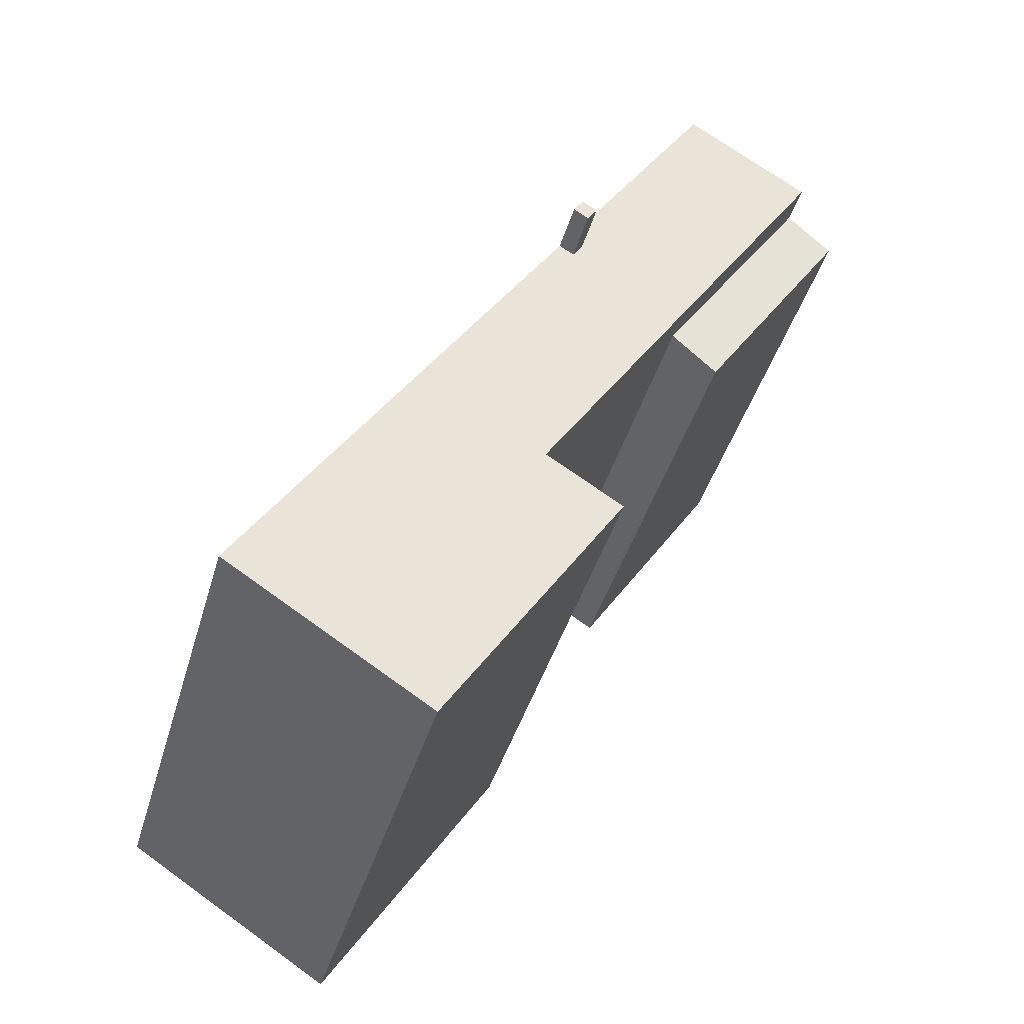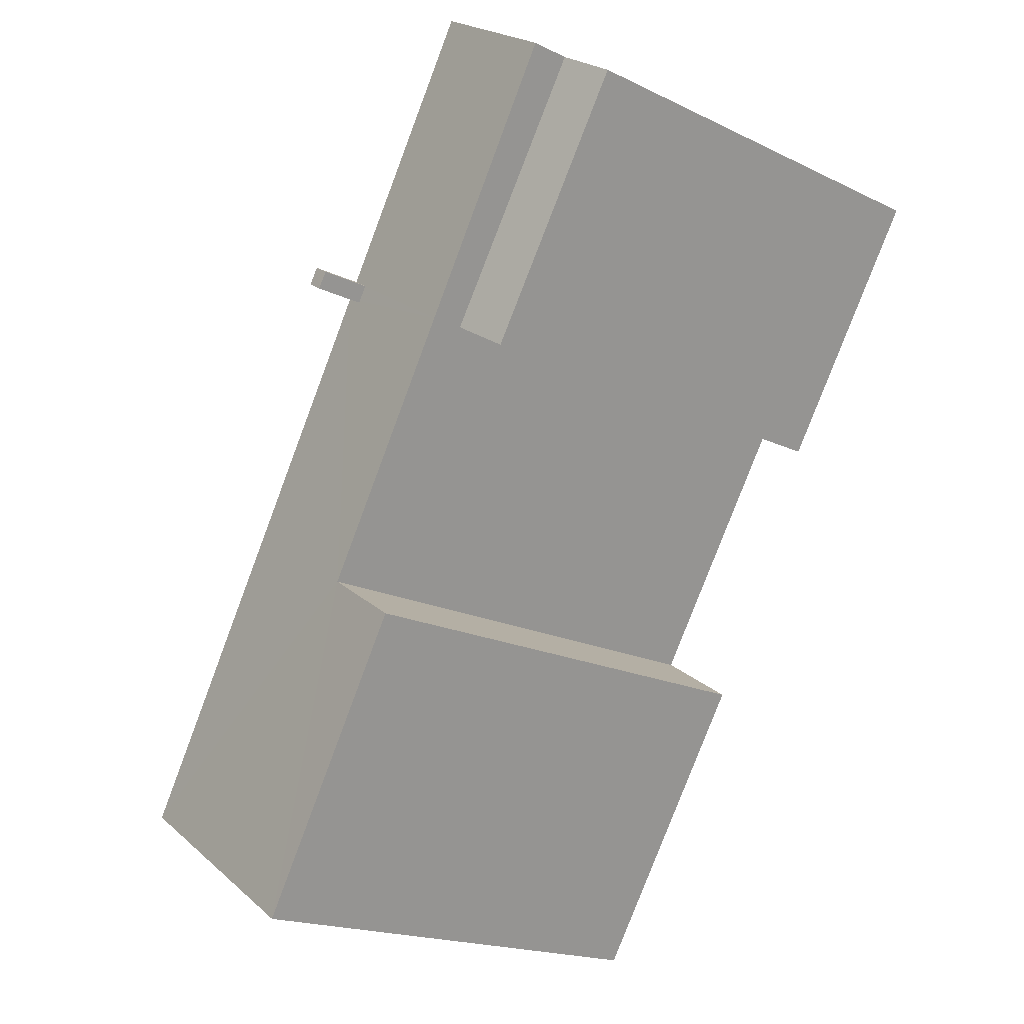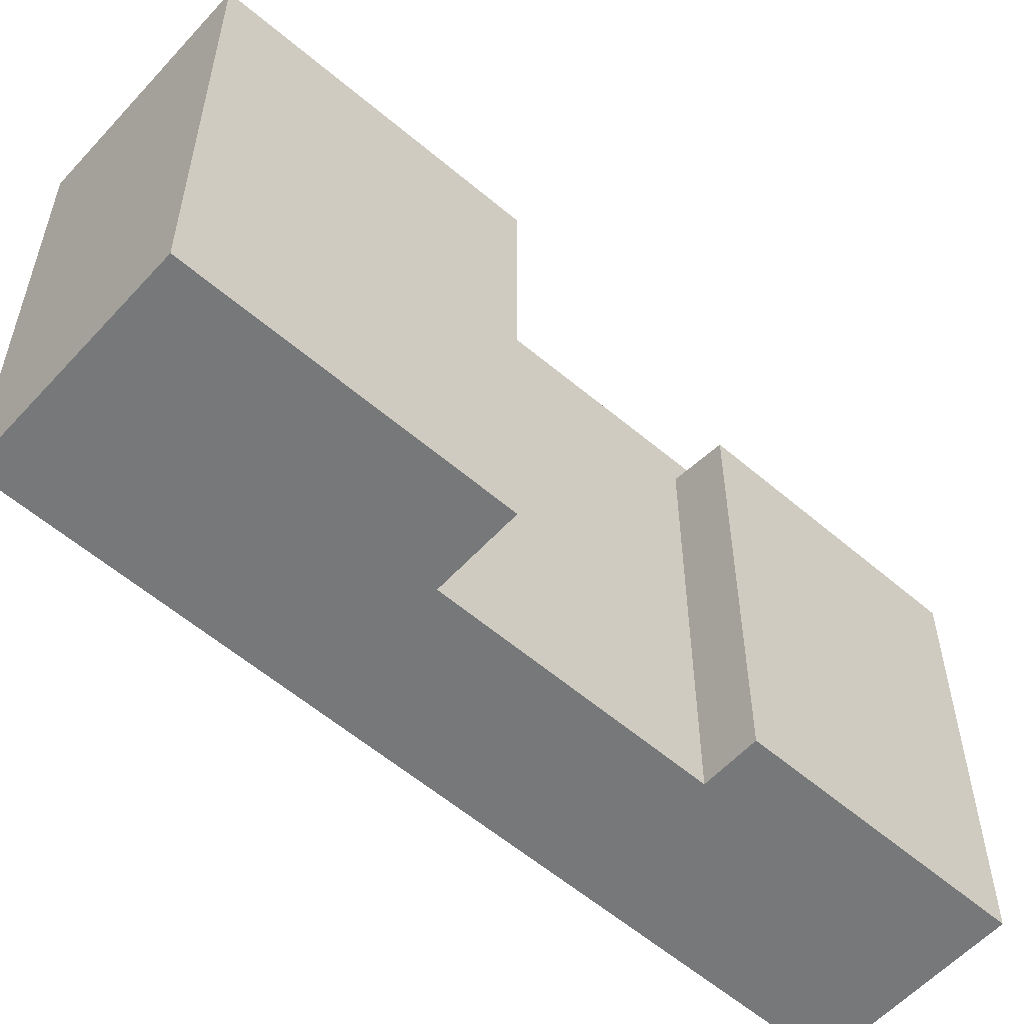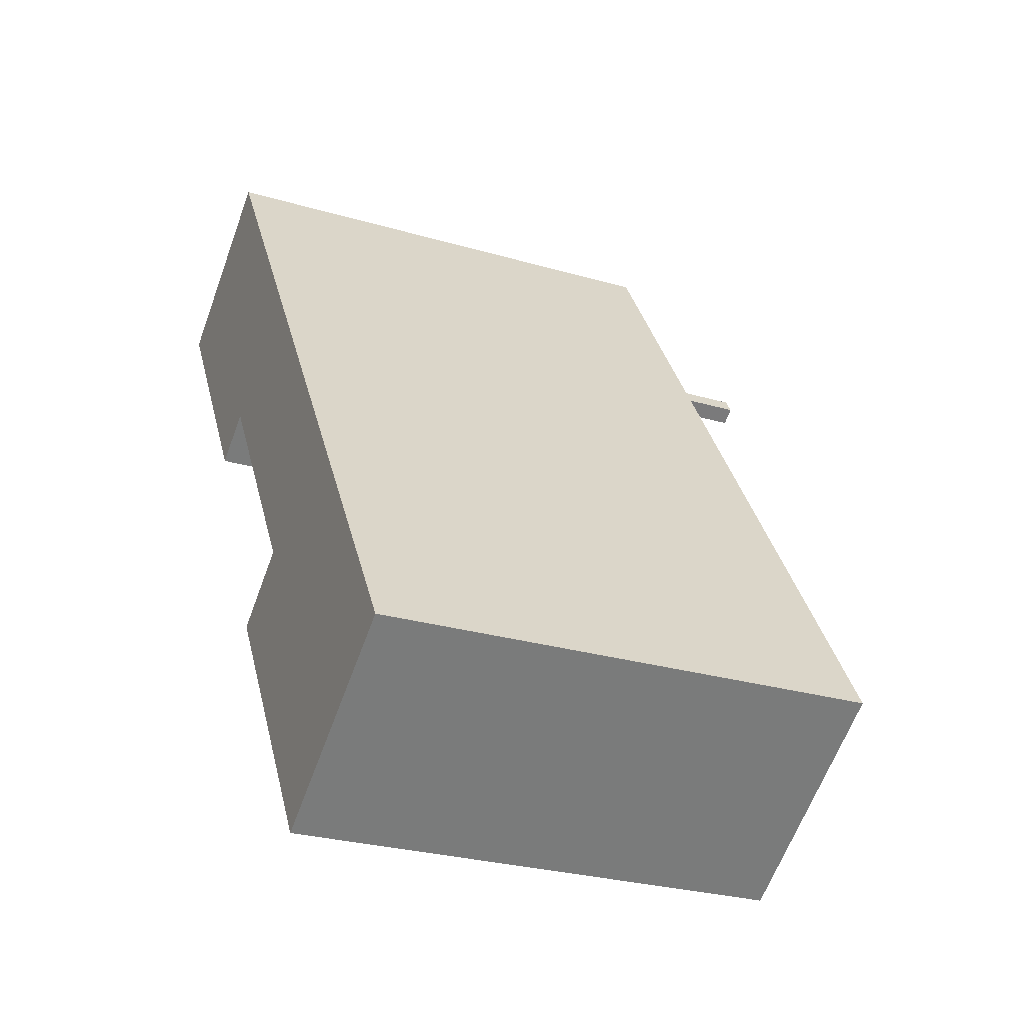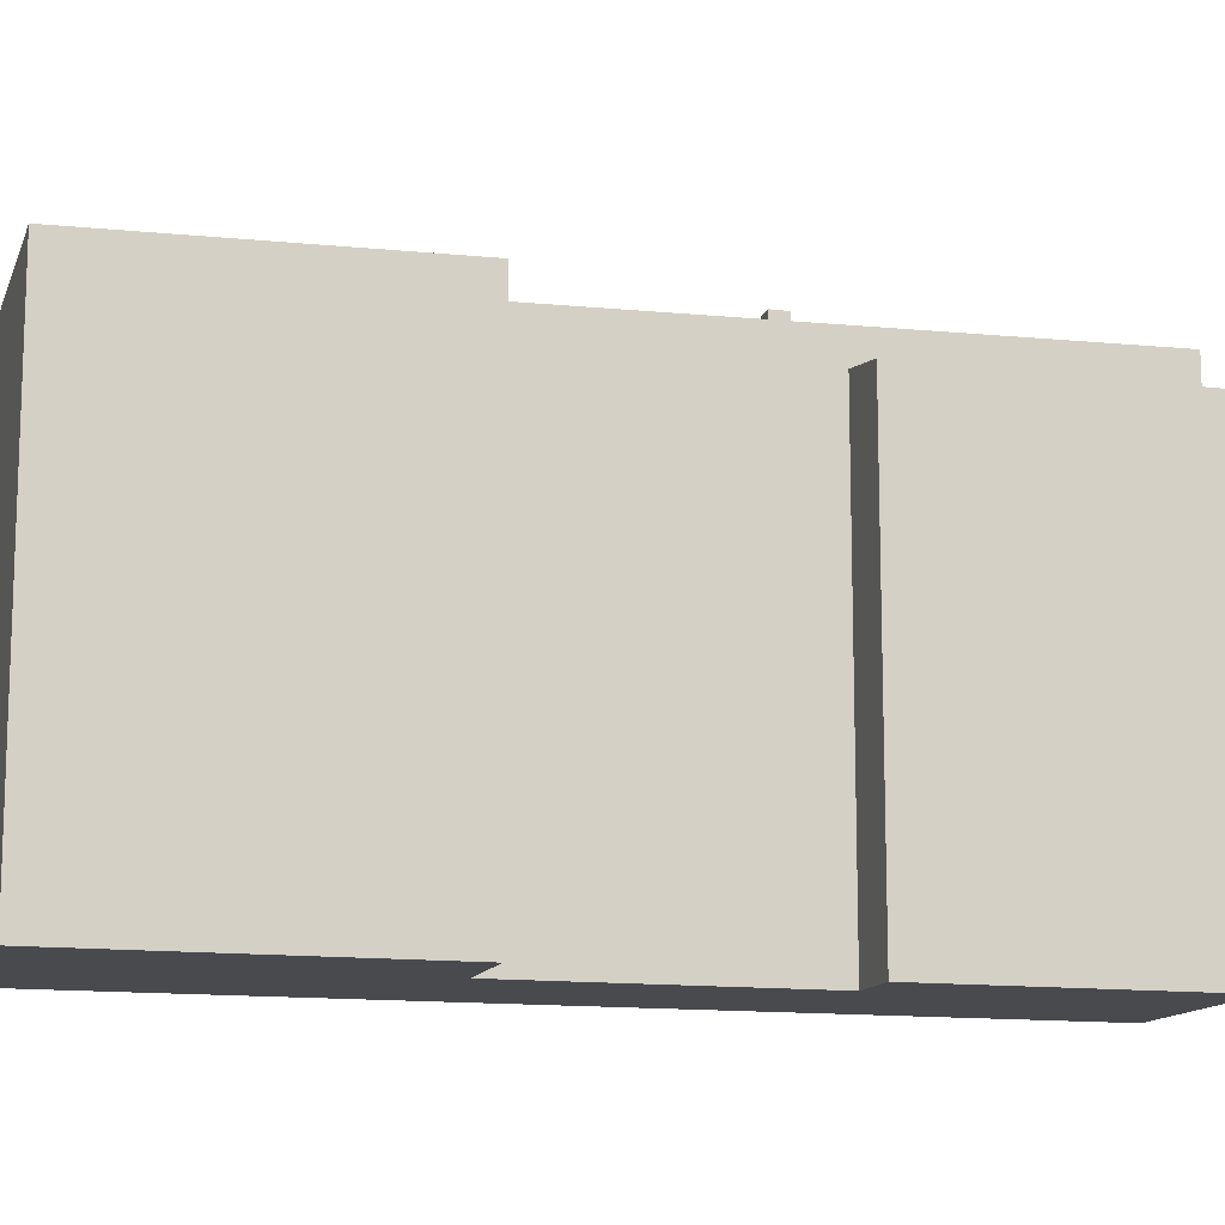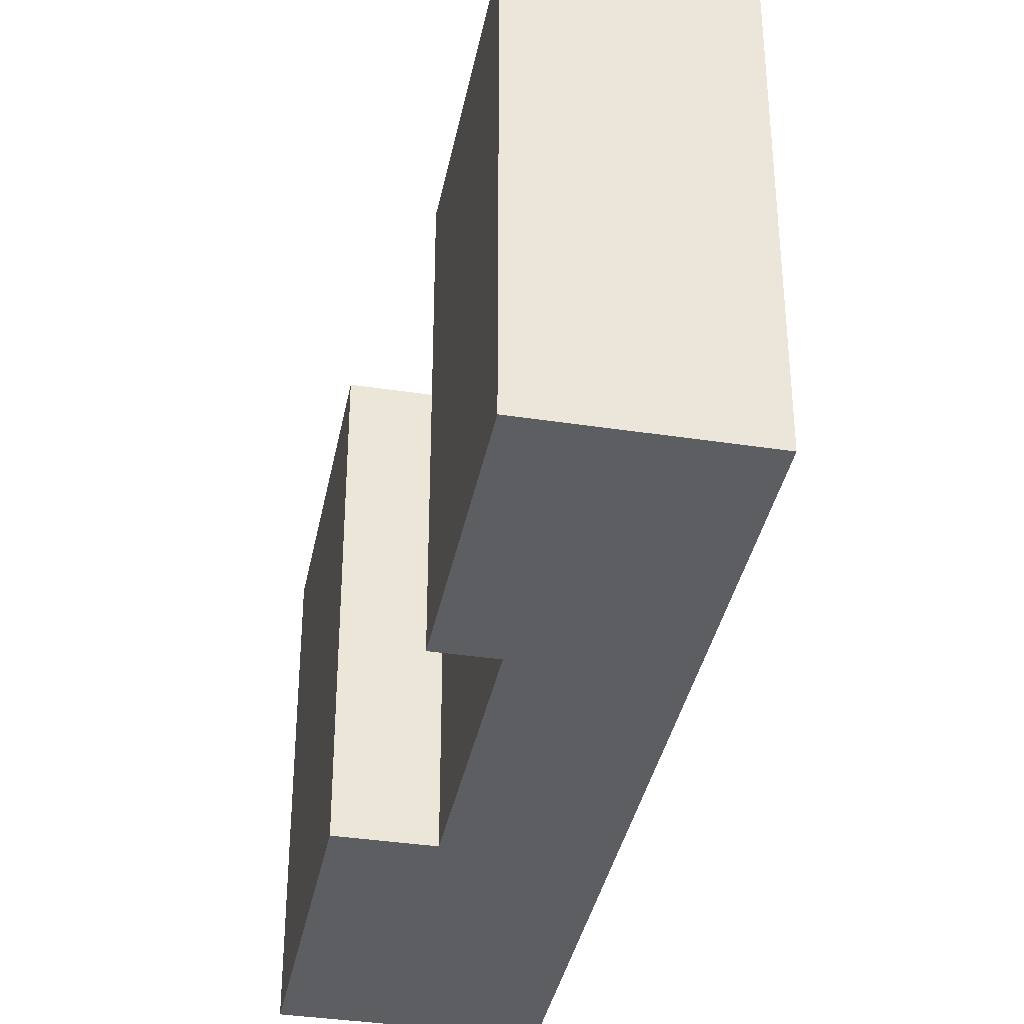
<metadata>
{"format":"obj","ext":"obj","renderer":"f3d","projection":"perspective","resolution":1024,"background":"white","views":[{"elev":-41.9,"azim":164.2,"up":"+Z"},{"elev":-18.6,"azim":-132.7,"up":"+Z"},{"elev":-57.3,"azim":-164.3,"up":"+Y"},{"elev":-27.7,"azim":66.0,"up":"+Z"},{"elev":-13.0,"azim":-138.4,"up":"+Y"},{"elev":-37.3,"azim":-43.6,"up":"+Y"}]}
</metadata>
<code>
v -0.01511 5.996 4.636
v 7.627 5.716 -7.342
v 0.3879 5.855 -2.632
v -3.25 5.993 3.071
v -0.6059 6.003 4.776
v -0.3979 5.996 4.451
v -6.933 6.132 8.842
v -3.923 6.128 10.76
v -0.2511 6.004 5.005
v -1.466 5.858 -3.815
v 0.3879 5.855 -2.632
v 2.764 5.701 -10.44
v -6.933 6.132 8.842
v -0.6059 6.003 4.776
v -3.25 5.993 3.071
v -6.933 6.132 8.842
v -0.2511 6.004 5.005
v -0.6071 6.003 4.778
v -6.933 6.132 8.842
v -0.6071 6.003 4.778
v -0.6059 6.003 4.776
v 0.3879 5.855 -2.632
v 7.627 5.716 -7.342
v 2.764 5.701 -10.44
v -0.3711 5.995 4.409
v -0.01511 5.996 4.636
v 0.3879 5.855 -2.632
v -3.25 5.993 3.071
v -0.3711 5.995 4.409
v 0.3879 5.855 -2.632
v -3.25 5.993 3.071
v -0.3979 5.996 4.451
v -0.3711 5.995 4.409
v -0.3711 7.25 4.409
v -0.2511 7.25 5.005
v -0.01511 7.249 4.636
v -0.6071 7.25 4.778
v -0.2511 7.25 5.005
v -0.3711 7.25 4.409
v -6.31 5.123 7.21
v -5.389 5.123 5.767
v -5.686 5.065 5.578
v -6.607 5.065 7.021
v -6.607 5.065 7.021
v -5.686 5.065 5.578
v -5.983 5.008 5.389
v -6.904 5.008 6.832
v -5.389 5.123 5.767
v -4.468 5.123 4.324
v -4.765 5.065 4.135
v -5.686 5.065 5.578
v -5.686 5.065 5.578
v -4.765 5.065 4.135
v -5.062 5.008 3.946
v -5.983 5.008 5.389
v -6.933 5.18 8.842
v -5.389 5.123 5.767
v -6.31 5.123 7.21
v -6.933 5.18 8.842
v -3.25 5.18 3.071
v -5.389 5.123 5.767
v -6.933 5.18 8.842
v -6.31 5.123 7.21
v -6.607 5.065 7.021
v -8.122 4.95 8.087
v -6.607 5.065 7.021
v -6.904 5.008 6.832
v -8.122 4.95 8.087
v -6.933 5.18 8.842
v -6.607 5.065 7.021
v -8.122 4.95 8.087
v -6.904 5.008 6.832
v -5.983 5.008 5.389
v -4.765 5.065 4.135
v -4.468 5.123 4.324
v -3.25 5.18 3.071
v -5.389 5.123 5.767
v -3.25 5.18 3.071
v -4.468 5.123 4.324
v -4.765 5.065 4.135
v -3.25 5.18 3.071
v -4.438 4.95 2.313
v -5.983 5.008 5.389
v -5.062 5.008 3.946
v -4.438 4.95 2.313
v -5.062 5.008 3.946
v -4.765 5.065 4.135
v -4.438 4.95 2.313
v -8.122 4.95 8.087
v -5.983 5.008 5.389
v -4.438 4.95 2.313
v -5.428 -5.826 9.801
v -3.923 -5.826 10.76
v -3.923 6.128 10.76
v -6.933 6.132 8.842
v -5.428 -5.826 9.801
v -3.923 6.128 10.76
v -6.933 6.132 8.842
v -6.933 5.18 8.842
v -5.428 -5.826 9.801
v -6.933 5.18 8.842
v -6.933 -5.826 8.842
v -5.428 -5.826 9.801
v -8.122 -5.826 8.087
v -6.933 -5.826 8.842
v -6.933 5.18 8.842
v -8.122 4.95 8.087
v -3.923 -5.826 10.76
v -0.2511 -5.826 5.005
v -0.2511 6.004 5.005
v -3.923 6.128 10.76
v -0.2511 -5.826 5.005
v -0.01511 -5.826 4.636
v -0.01511 5.996 4.636
v -0.2511 6.004 5.005
v -0.01511 -5.826 4.636
v 7.627 -5.826 -7.342
v 7.627 5.716 -7.342
v -0.01511 5.996 4.636
v -0.2511 6.004 5.005
v -0.01511 5.996 4.636
v -0.01511 7.249 4.636
v -0.2511 7.25 5.005
v 2.764 5.701 -10.44
v 7.627 5.716 -7.342
v 7.627 -5.826 -7.342
v 2.764 -5.826 -10.44
v -1.466 5.858 -3.815
v 0.6489 -5.826 -7.13
v -1.466 -5.826 -3.815
v 0.6489 -5.826 -7.13
v 2.764 5.701 -10.44
v 2.764 -5.826 -10.44
v -1.466 5.858 -3.815
v 2.764 5.701 -10.44
v 0.6489 -5.826 -7.13
v -1.466 -5.826 -3.815
v 0.3879 -5.826 -2.632
v 0.3879 5.855 -2.632
v -1.466 5.858 -3.815
v -3.25 5.993 3.071
v 0.3879 5.855 -2.632
v -3.25 5.18 3.071
v -3.25 5.18 3.071
v 0.3879 5.855 -2.632
v 0.3879 -5.826 -2.632
v -3.25 -5.826 3.071
v -6.933 6.132 8.842
v -3.25 5.993 3.071
v -3.25 5.18 3.071
v -6.933 5.18 8.842
v -0.6071 6.003 4.778
v -0.2511 6.004 5.005
v -0.2511 7.25 5.005
v -0.6071 7.25 4.778
v -0.3711 7.25 4.409
v -0.01511 7.249 4.636
v -0.01511 5.996 4.636
v -0.3711 5.995 4.409
v -0.6071 7.25 4.778
v -0.6059 6.003 4.776
v -0.6071 6.003 4.778
v -0.6071 7.25 4.778
v -0.3979 5.996 4.451
v -0.6059 6.003 4.776
v -0.3979 5.996 4.451
v -0.3711 7.25 4.409
v -0.3711 5.995 4.409
v -0.6071 7.25 4.778
v -0.3711 7.25 4.409
v -0.3979 5.996 4.451
v -4.438 4.95 2.313
v -3.25 5.18 3.071
v -3.25 -5.826 3.071
v -4.438 -5.826 2.313
v -8.122 4.95 8.087
v -4.438 4.95 2.313
v -4.438 -5.826 2.313
v -8.122 -5.826 8.087
v -8.122 -5.826 8.087
v -4.438 -5.826 2.313
v -3.25 -5.826 3.071
v 0.3879 -5.826 -2.632
v -1.466 -5.826 -3.815
v 0.6489 -5.826 -7.13
v 2.764 -5.826 -10.44
v 7.627 -5.826 -7.342
v -0.01511 -5.826 4.636
v -0.2511 -5.826 5.005
v -3.923 -5.826 10.76
v -5.428 -5.826 9.801
v -6.933 -5.826 8.842
g CDNNDG02_0002670
f 1 2 3
f 4 5 6
f 7 8 9
f 10 11 12
f 13 14 15
f 16 17 18
f 19 20 21
f 22 23 24
f 25 26 27
f 28 29 30
f 31 32 33
f 34 35 36
f 37 38 39
f 43 40 42
f 41 42 40
f 47 44 46
f 45 46 44
f 51 48 50
f 49 50 48
f 55 52 54
f 53 54 52
f 56 57 58
f 59 60 61
f 62 63 64
f 65 66 67
f 68 69 70
f 71 72 73
f 74 75 76
f 77 78 79
f 80 81 82
f 83 84 85
f 86 87 88
f 89 90 91
f 92 93 94
f 95 96 97
f 98 99 100
f 101 102 103
f 105 106 107
f 107 104 105
f 108 110 111
f 108 109 110
f 113 114 112
f 112 114 115
f 119 116 118
f 117 118 116
f 120 122 123
f 120 121 122
f 125 126 124
f 124 126 127
f 128 129 130
f 131 132 133
f 134 135 136
f 140 137 139
f 139 137 138
f 141 142 143
f 147 144 146
f 146 144 145
f 151 149 150
f 151 148 149
f 153 154 155
f 152 153 155
f 158 156 157
f 156 158 159
f 160 161 162
f 163 164 165
f 166 167 168
f 169 170 171
f 174 172 173
f 172 174 175
f 176 178 179
f 176 177 178
f 192 182 191
f 192 181 182
f 191 182 189
f 188 183 187
f 182 183 188
f 184 185 183
f 192 180 181
f 185 186 187
f 189 190 191
f 188 189 182
f 187 183 185

</code>
